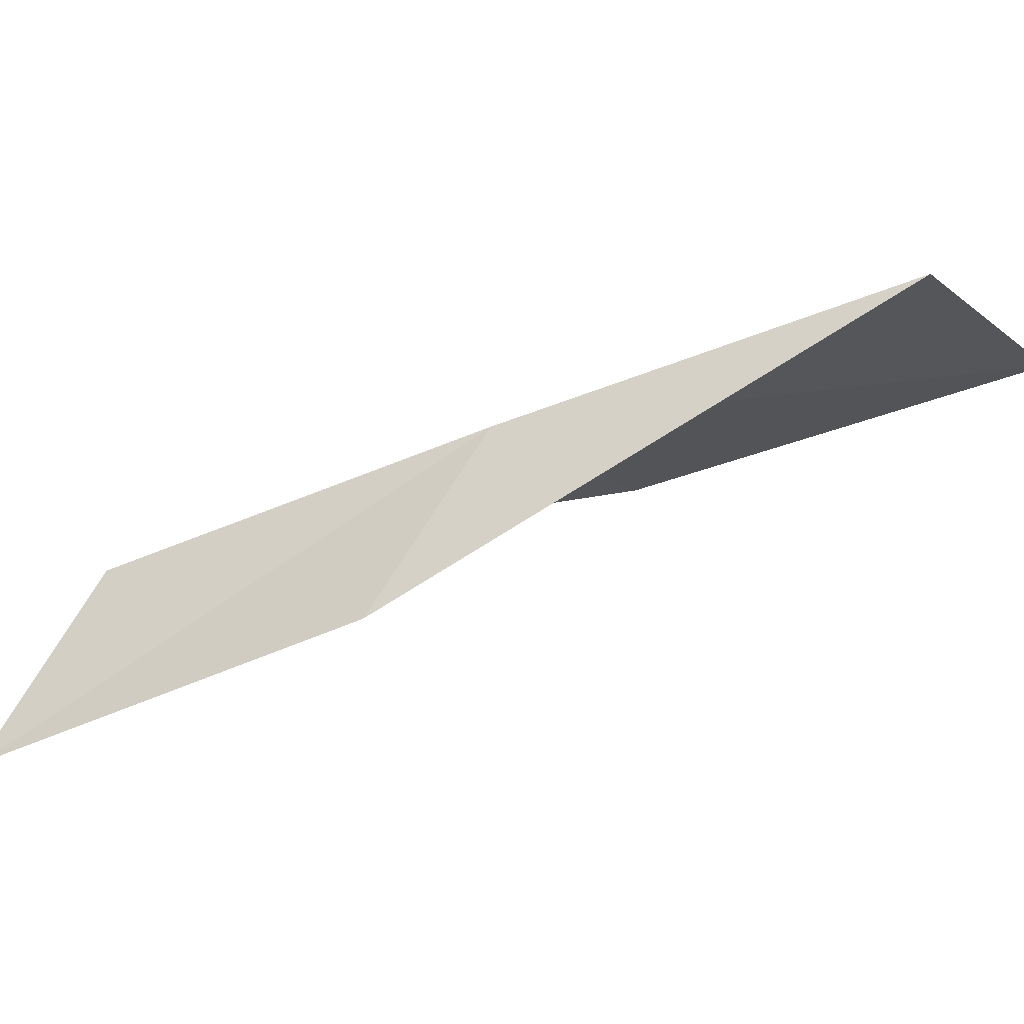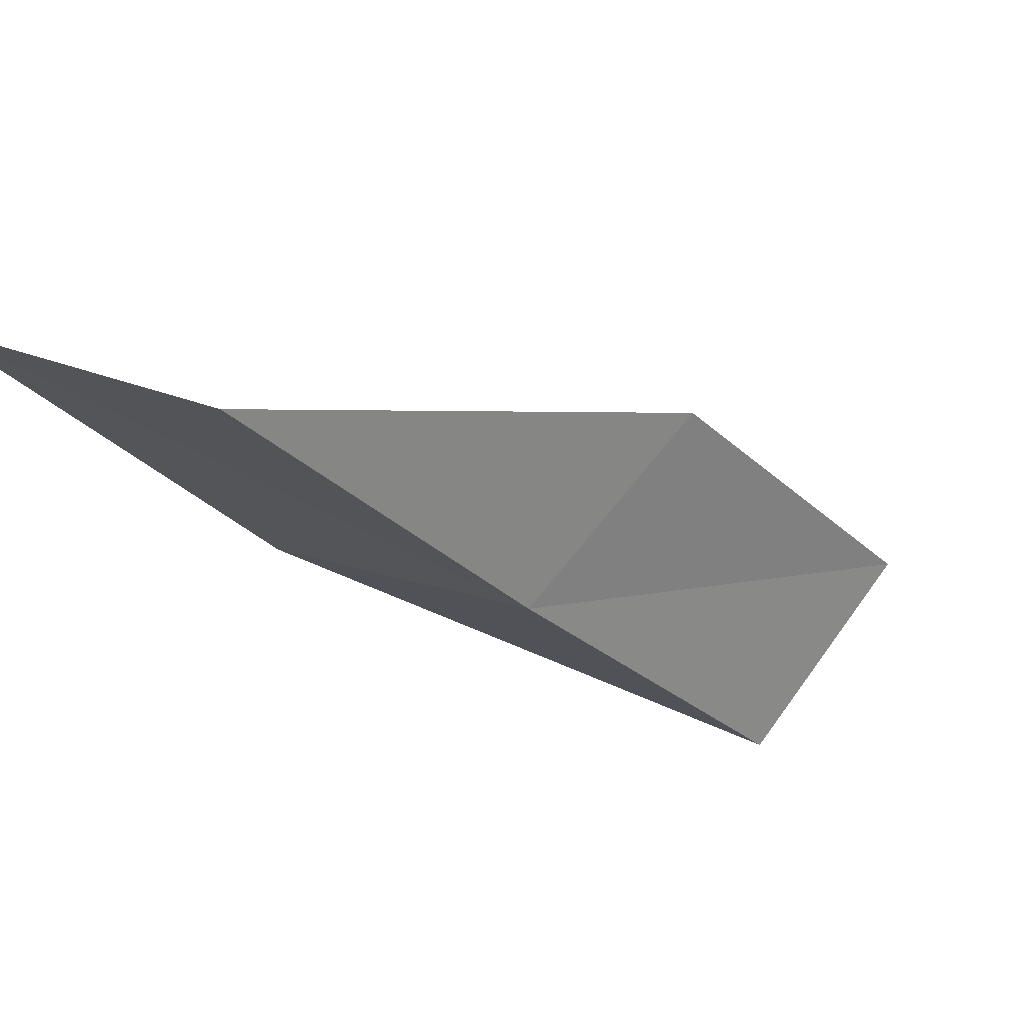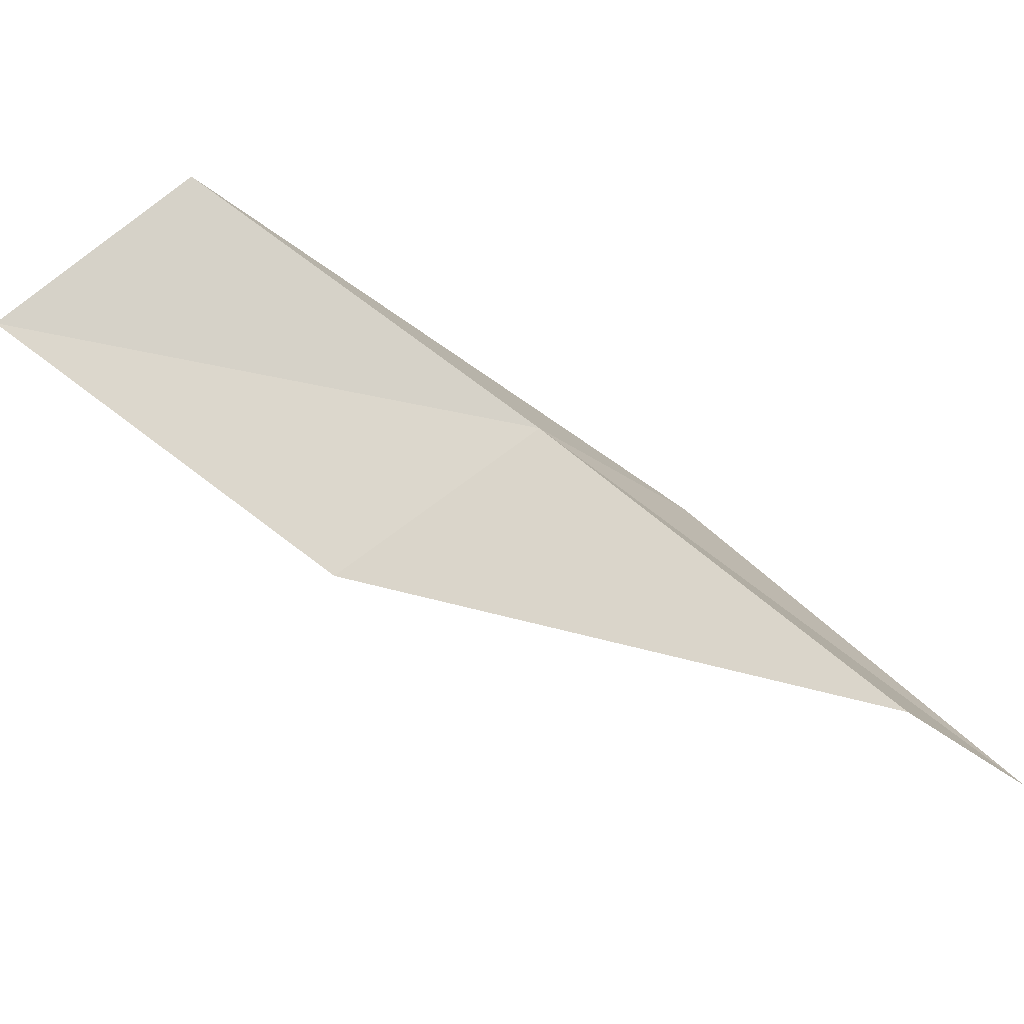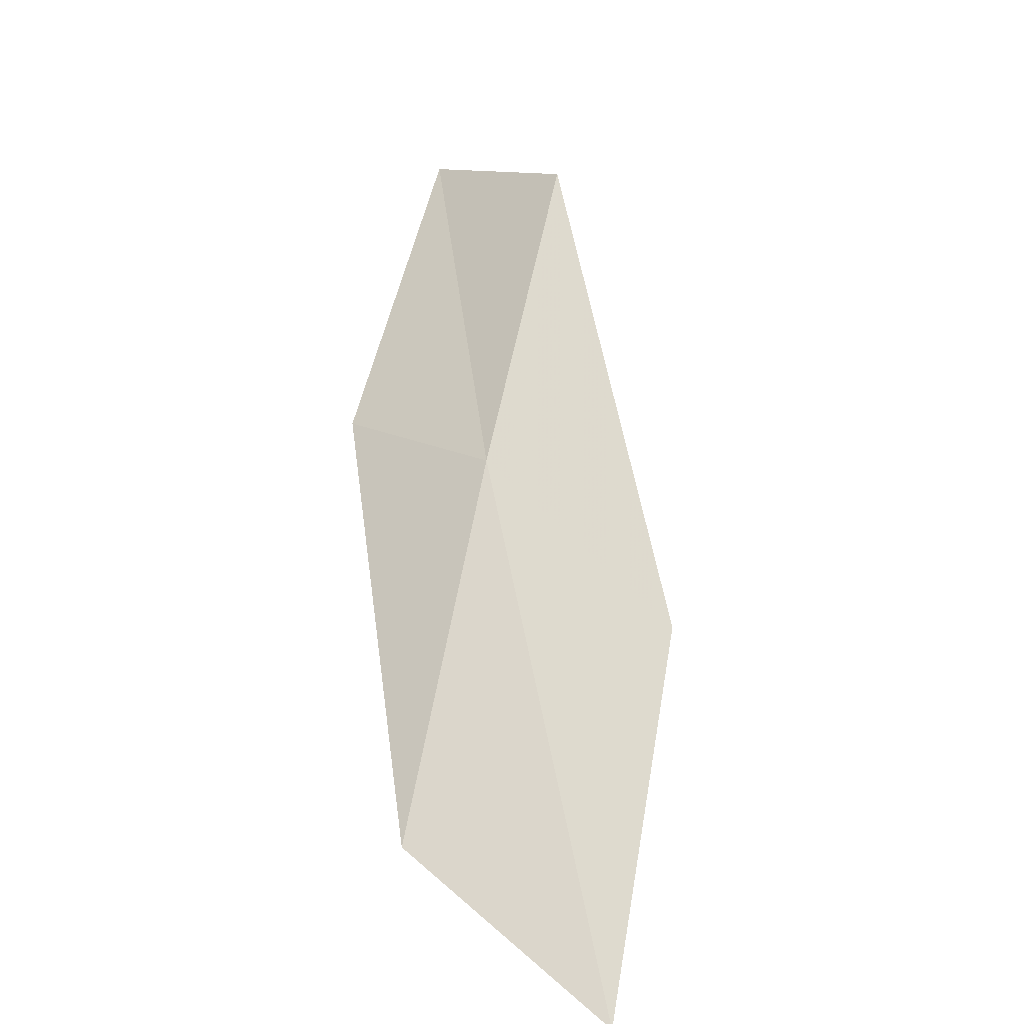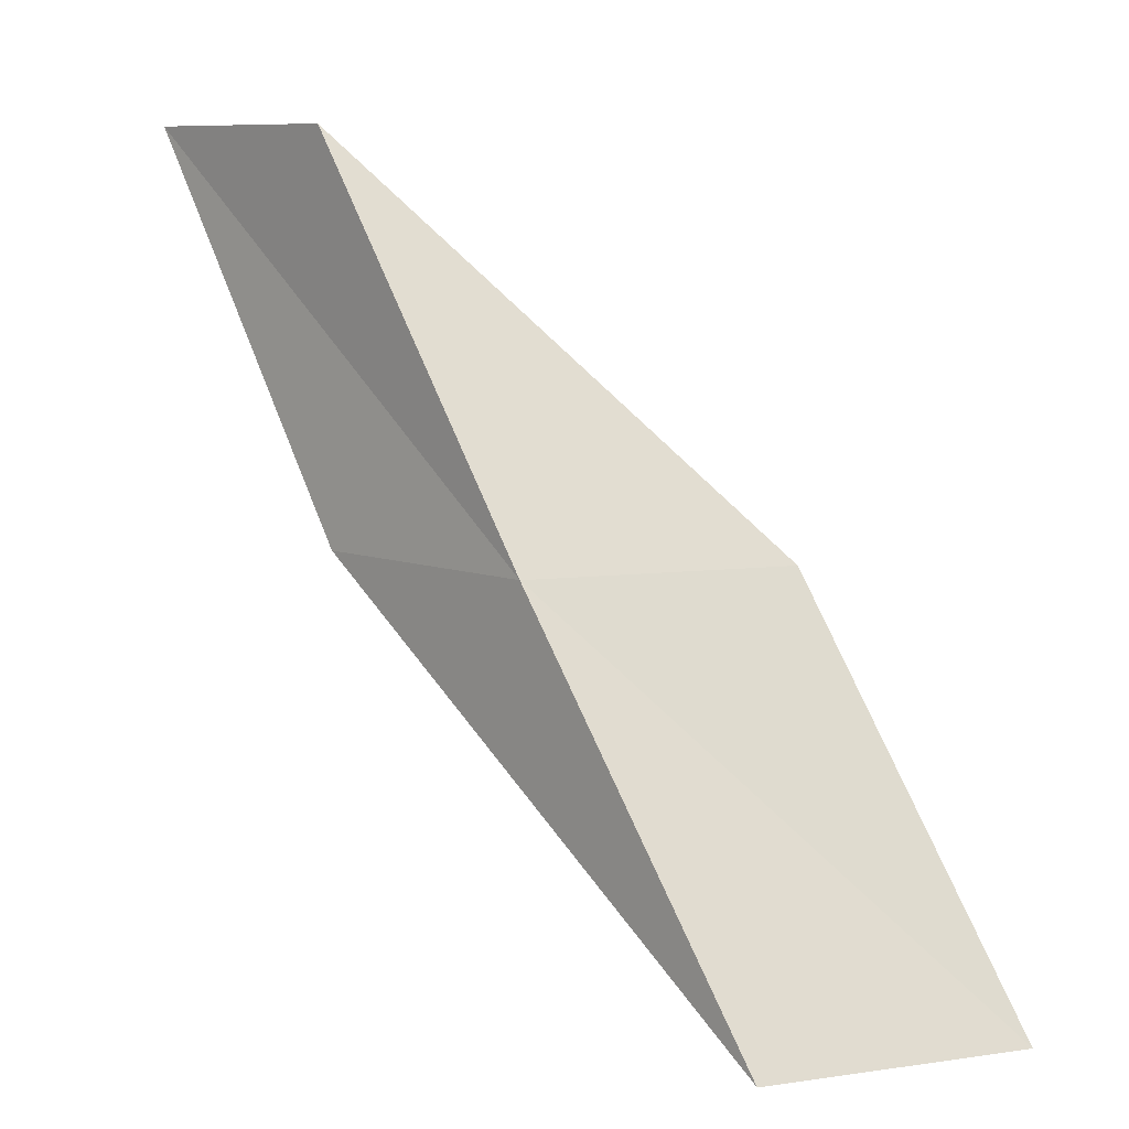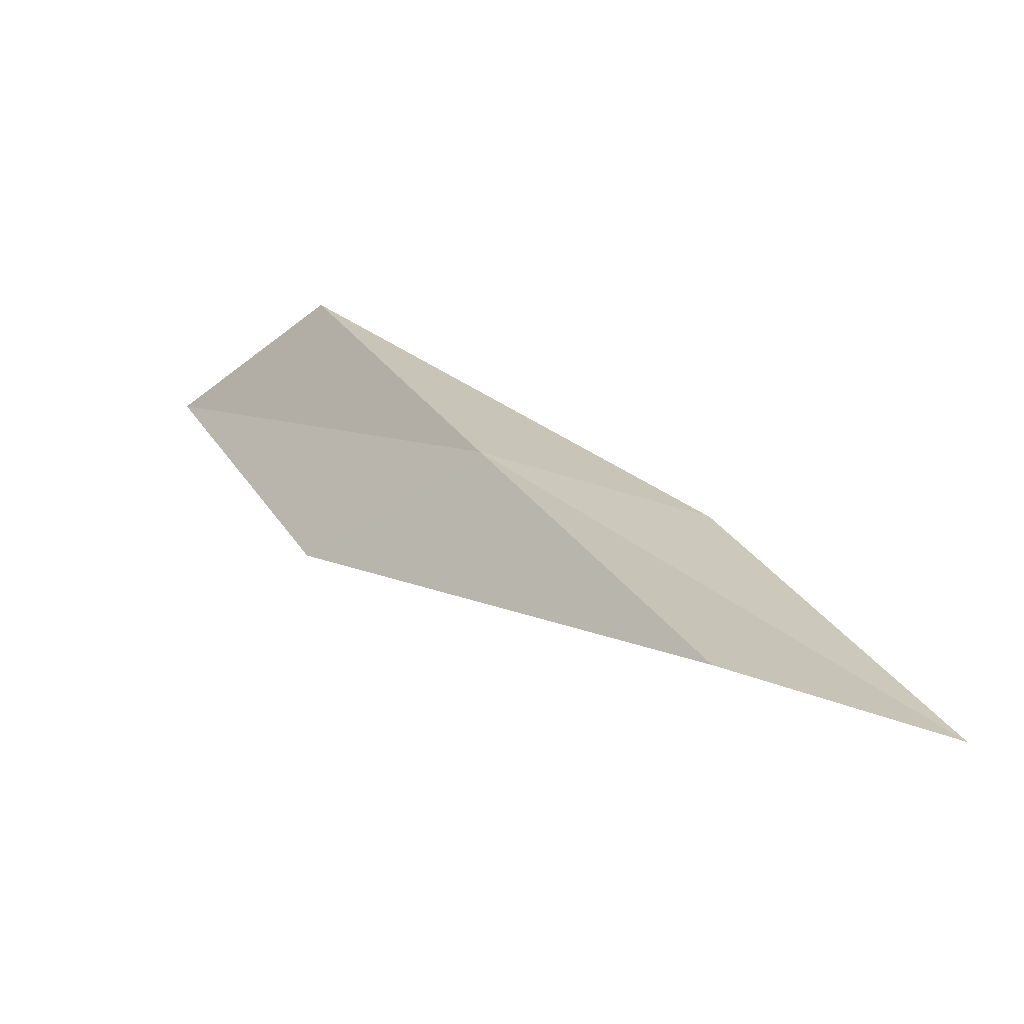
<metadata>
{"format":"obj","ext":"obj","renderer":"f3d","projection":"perspective","resolution":1024,"background":"white","views":[{"elev":11.3,"azim":131.8,"up":"+Y"},{"elev":72.3,"azim":151.8,"up":"+Z"},{"elev":35.5,"azim":-29.7,"up":"+Y"},{"elev":69.0,"azim":-142.9,"up":"+Y"},{"elev":8.4,"azim":-176.4,"up":"+Z"},{"elev":49.9,"azim":-179.6,"up":"+Y"}]}
</metadata>
<code>
v 16.91 19.75 18
v 18.84 17.92 20
v 17.92 18.84 20
v 15.68 19.23 18
v 17.87 18.88 18
v 14.65 20.03 16
v 15.85 20.61 16
f 1 3 2
f 1 4 3
f 1 2 5
f 1 6 4
f 1 7 6
f 1 5 7

</code>
